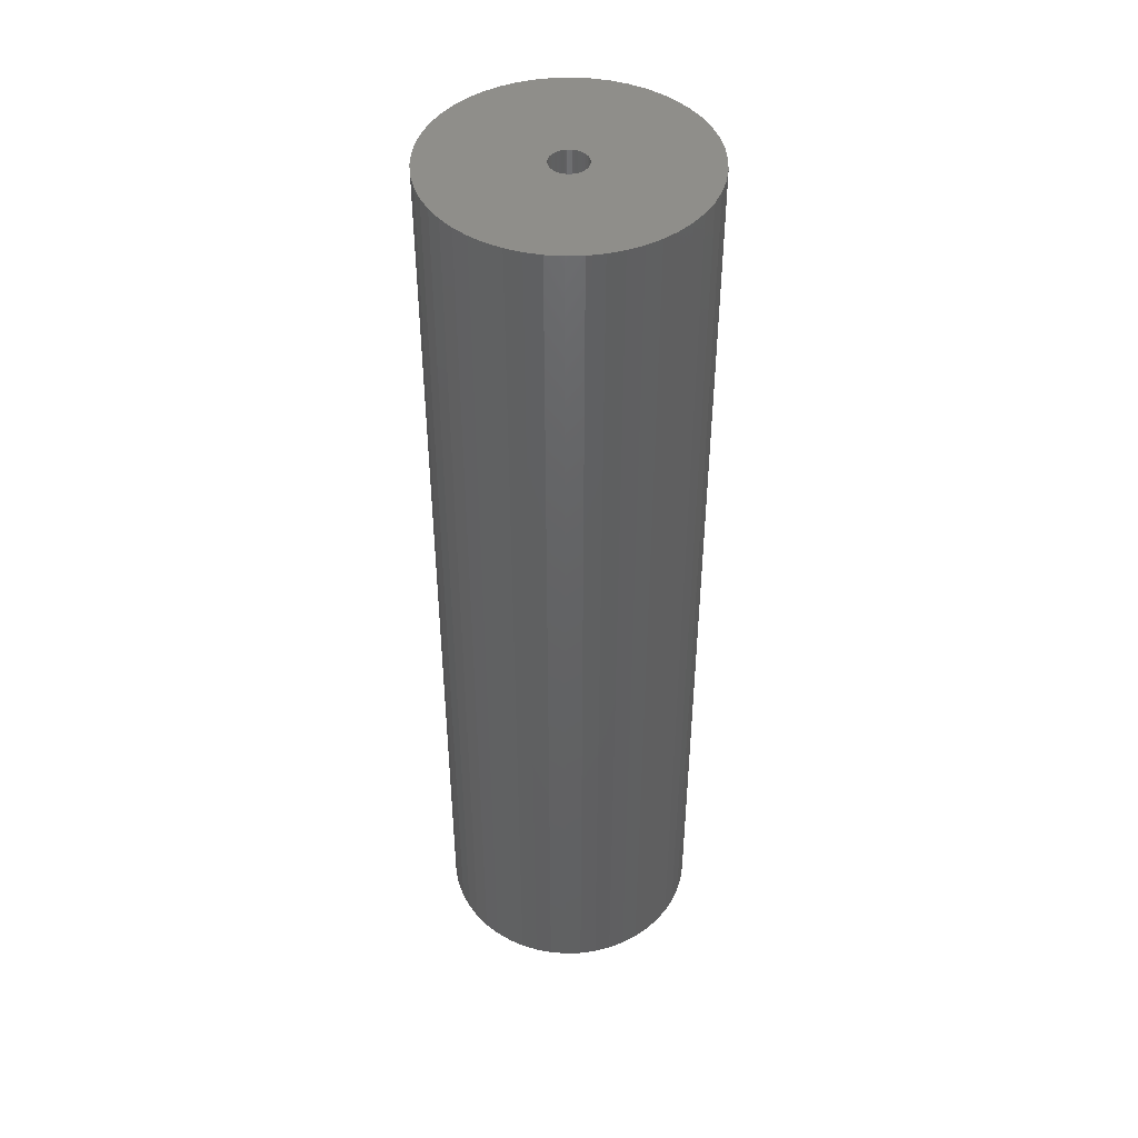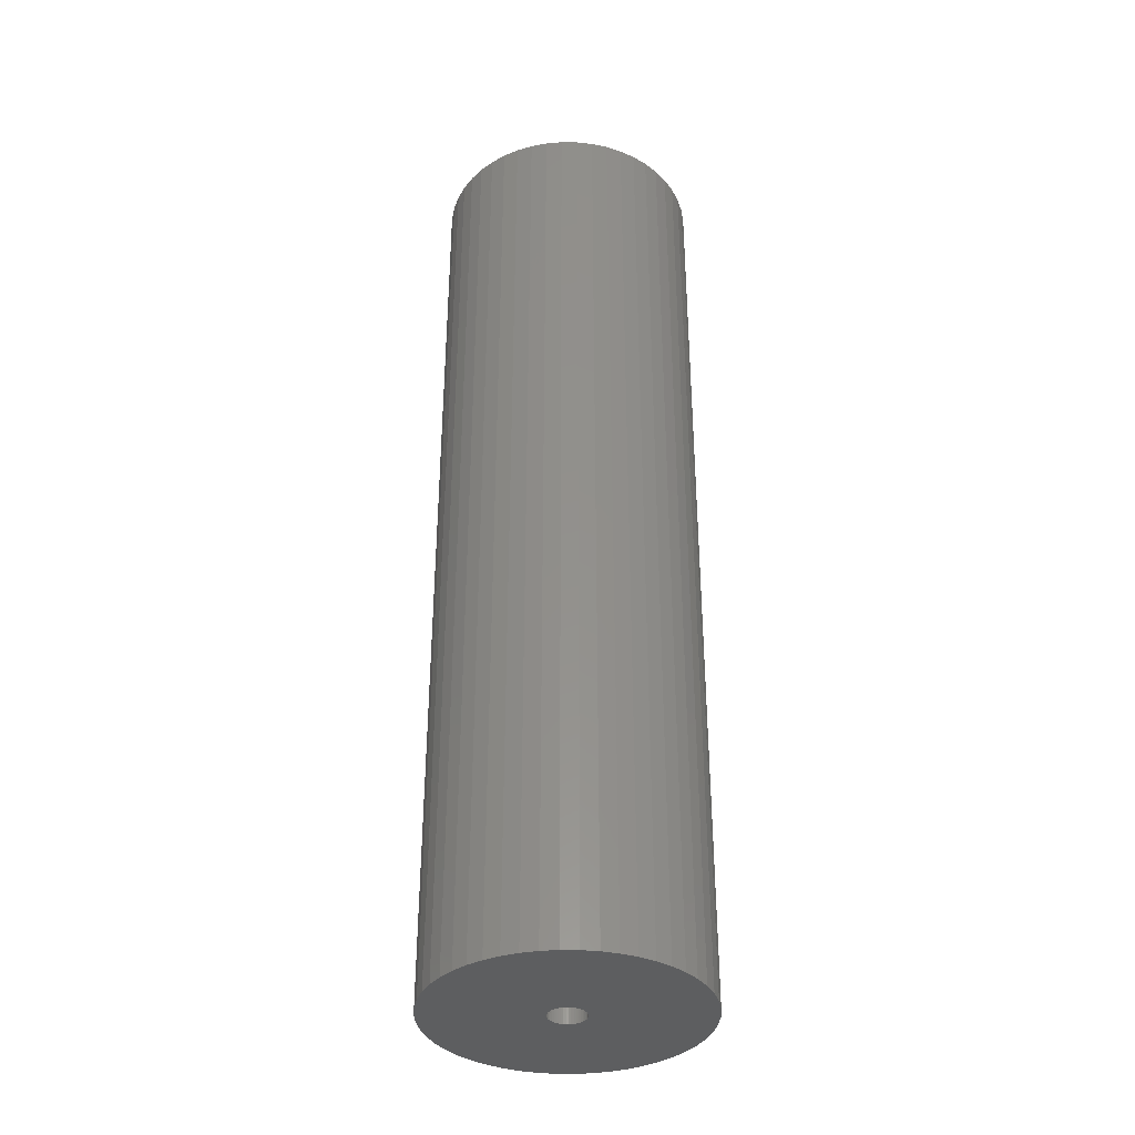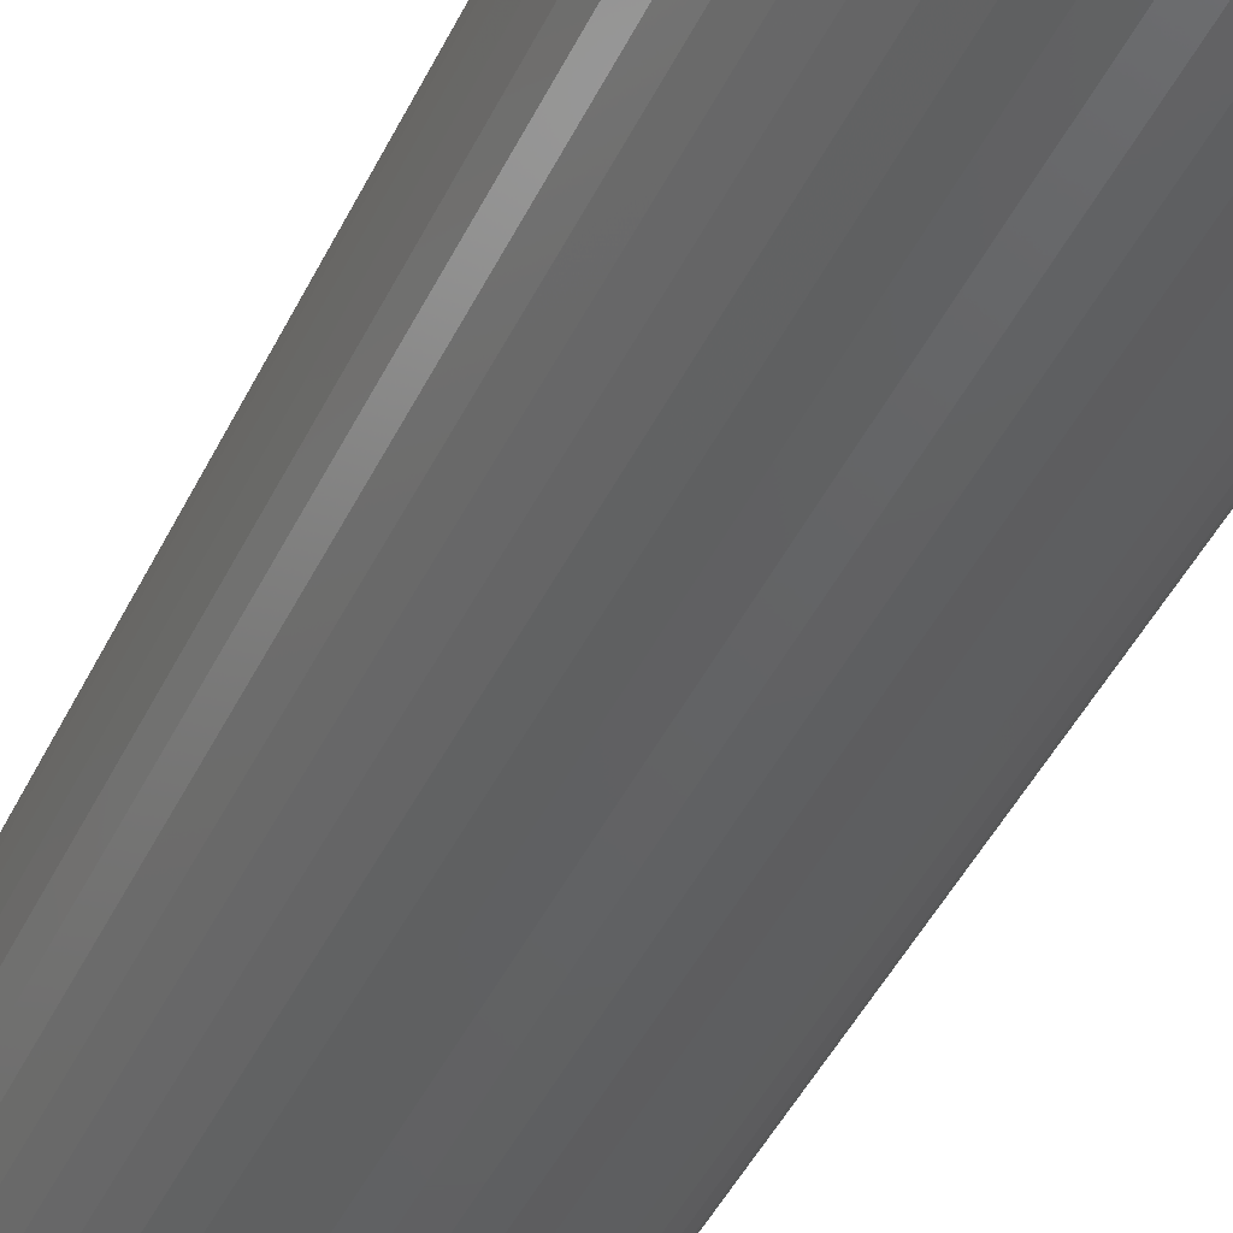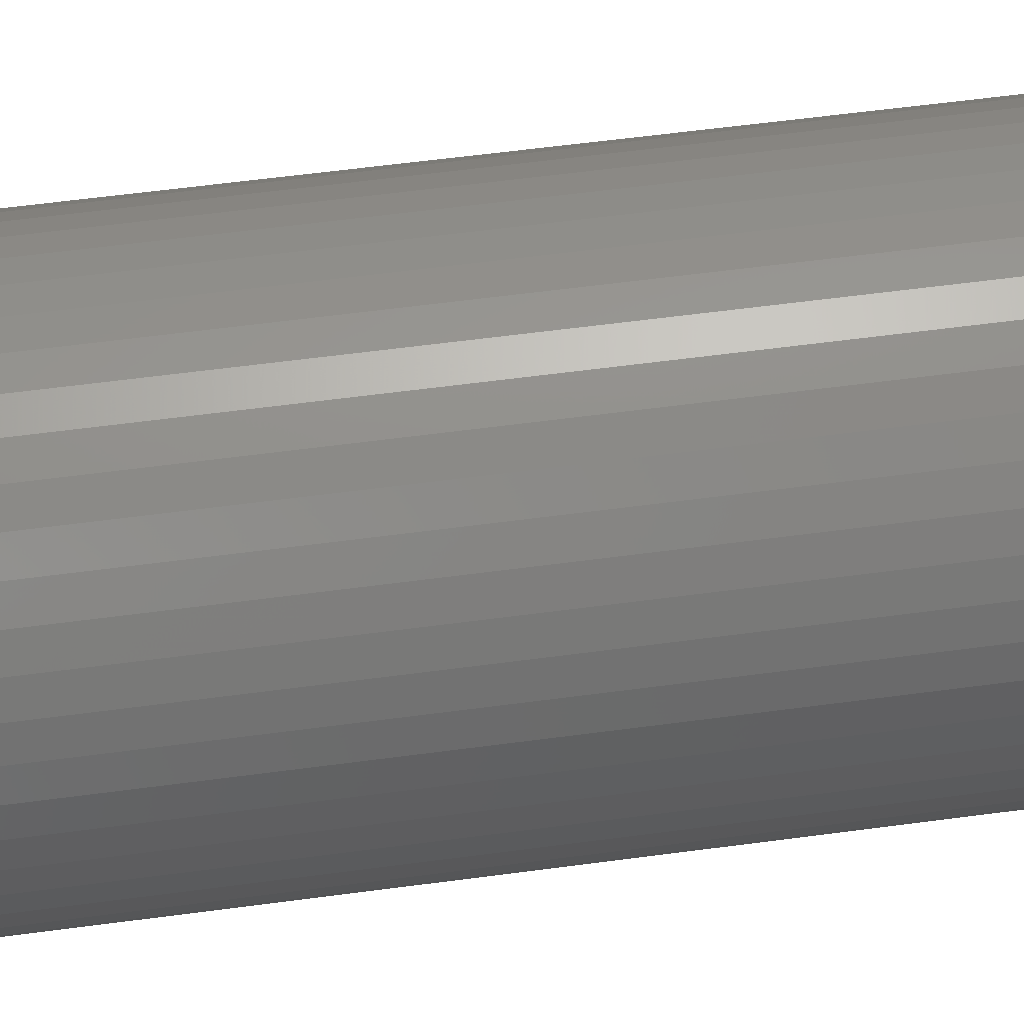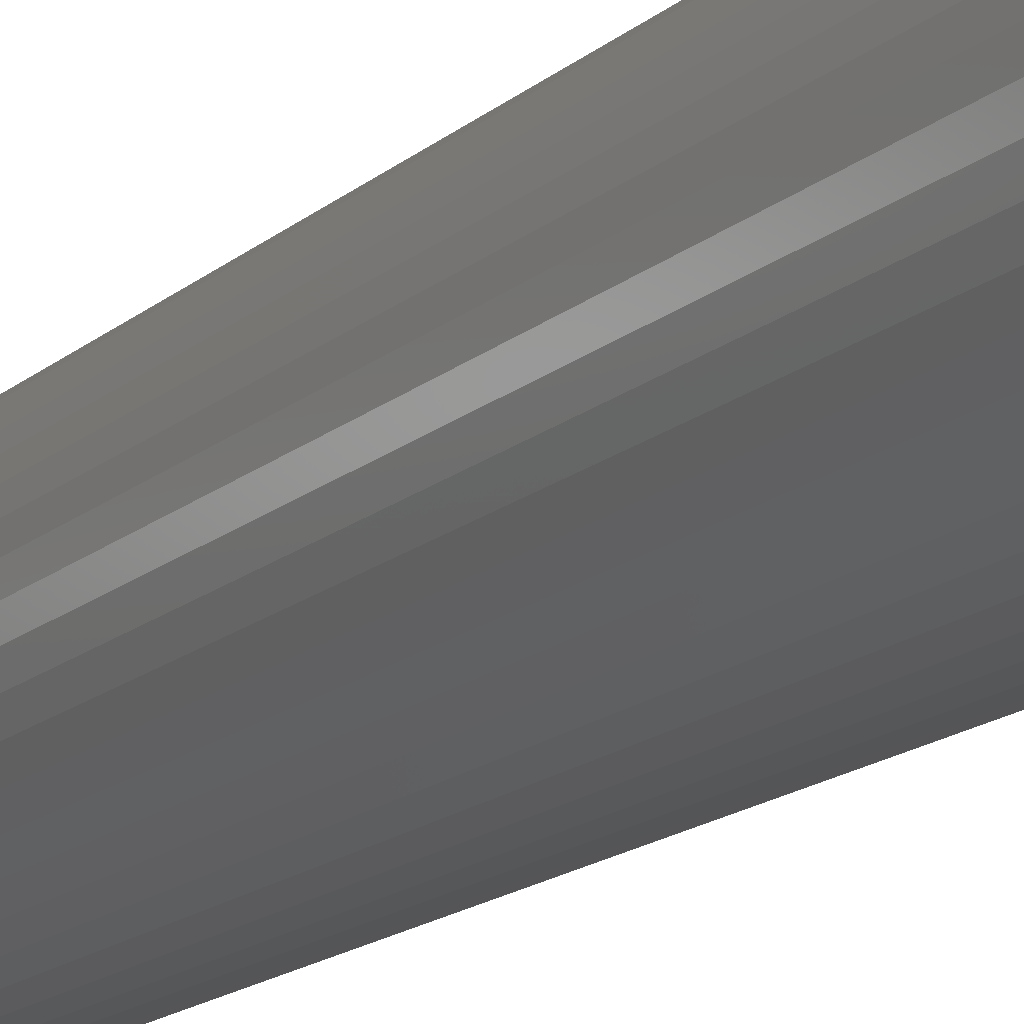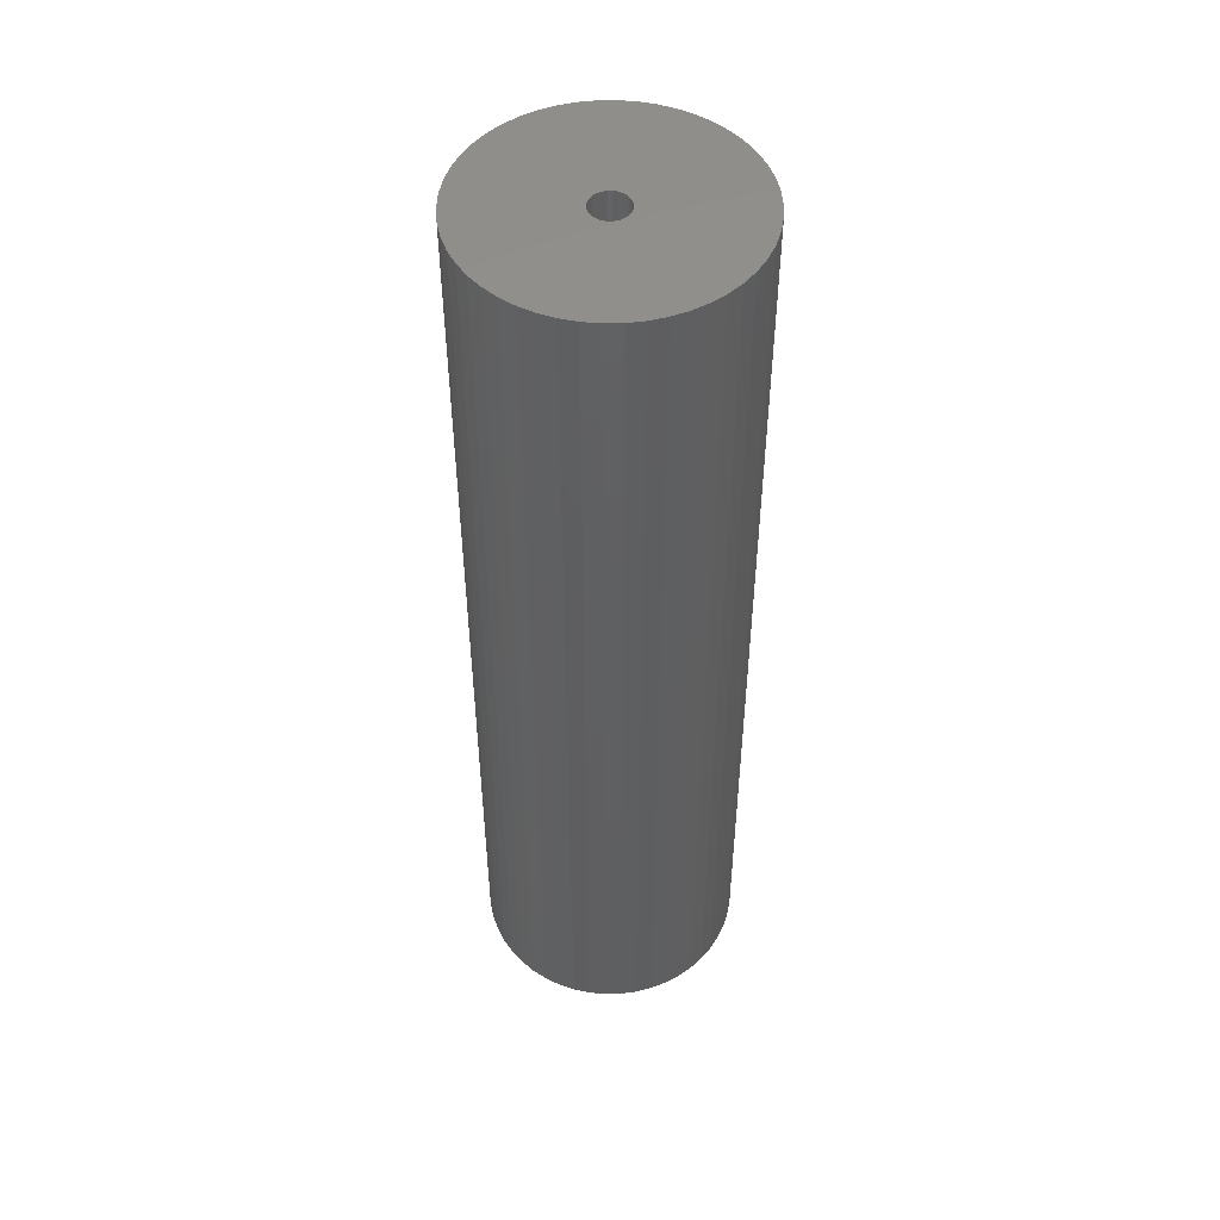
<metadata>
{"format":"stl","ext":"stl","renderer":"f3d","projection":"perspective","resolution":1024,"background":"white","views":[{"elev":44.8,"azim":34.0,"up":"+Z"},{"elev":-35.9,"azim":-80.0,"up":"+Z"},{"elev":-42.5,"azim":-23.6,"up":"+Y"},{"elev":51.4,"azim":-98.6,"up":"+Y"},{"elev":-17.3,"azim":147.3,"up":"+Y"},{"elev":49.8,"azim":-116.3,"up":"+Z"}]}
</metadata>
<code>
# stl→obj: 200 verts, 400 faces
v 11.25 0 40.5
v 11.16 1.41 -40.5
v 11.16 1.41 40.5
v 11.25 0 -40.5
v -11.25 0 -40.5
v -11.16 1.41 40.5
v -11.16 1.41 -40.5
v -11.25 0 40.5
v 0.7064 11.23 -40.5
v -0.7064 11.23 40.5
v 0.7064 11.23 40.5
v -0.7064 11.23 -40.5
v -0.7064 -11.23 -40.5
v 0.7064 -11.23 40.5
v -0.7064 -11.23 40.5
v 0.7064 -11.23 -40.5
v 8.201 7.701 -40.5
v 7.171 8.668 40.5
v 8.201 7.701 40.5
v 7.171 8.668 -40.5
v -7.171 8.668 -40.5
v -8.201 7.701 40.5
v -7.171 8.668 40.5
v -8.201 7.701 -40.5
v -3.476 10.7 -40.5
v -4.79 10.18 40.5
v -3.476 10.7 40.5
v -4.79 10.18 -40.5
v 10.46 4.141 40.5
v 9.858 5.42 -40.5
v 9.858 5.42 40.5
v 10.46 4.141 -40.5
v 10.9 2.798 -40.5
v 10.9 2.798 40.5
v 4.79 10.18 -40.5
v 3.476 10.7 40.5
v 4.79 10.18 40.5
v 3.476 10.7 -40.5
v 6.028 9.499 40.5
v 6.028 9.499 -40.5
v -10.46 4.141 -40.5
v -9.858 5.42 40.5
v -9.858 5.42 -40.5
v -10.46 4.141 40.5
v 1.55 0 40.5
v 1.538 0.1943 40.5
v 11.16 -1.41 40.5
v 1.501 0.3855 40.5
v 1.538 -0.1943 40.5
v 1.441 0.5706 40.5
v 10.9 -2.798 40.5
v 1.358 0.7467 40.5
v 9.101 6.613 40.5
v 1.501 -0.3855 40.5
v 1.254 0.9111 40.5
v 10.46 -4.141 40.5
v 1.13 1.061 40.5
v 1.441 -0.5706 40.5
v 0.988 1.194 40.5
v 9.858 -5.42 40.5
v 0.8305 1.309 40.5
v 1.358 -0.7467 40.5
v 0.66 1.402 40.5
v 9.101 -6.613 40.5
v 0.479 1.474 40.5
v 2.108 11.05 40.5
v 1.254 -0.9111 40.5
v 8.201 -7.701 40.5
v 0.2904 1.523 40.5
v 0.09732 1.547 40.5
v -0.09732 1.547 40.5
v -0.2904 1.523 40.5
v -2.108 11.05 40.5
v -0.479 1.474 40.5
v -0.66 1.402 40.5
v -0.8305 1.309 40.5
v -6.028 9.499 40.5
v -0.988 1.194 40.5
v -1.13 1.061 40.5
v -1.254 0.9111 40.5
v 1.13 -1.061 40.5
v 7.171 -8.668 40.5
v 0.988 -1.194 40.5
v 6.028 -9.499 40.5
v 0.8305 -1.309 40.5
v 4.79 -10.18 40.5
v 0.66 -1.402 40.5
v 3.476 -10.7 40.5
v 0.479 -1.474 40.5
v 2.108 -11.05 40.5
v 0.2904 -1.523 40.5
v 0.09732 -1.547 40.5
v -0.09732 -1.547 40.5
v -0.2904 -1.523 40.5
v -2.108 -11.05 40.5
v -0.479 -1.474 40.5
v -3.476 -10.7 40.5
v -0.66 -1.402 40.5
v -4.79 -10.18 40.5
v -0.8305 -1.309 40.5
v -6.028 -9.499 40.5
v -0.988 -1.194 40.5
v -7.171 -8.668 40.5
v -1.13 -1.061 40.5
v -8.201 -7.701 40.5
v -1.254 -0.9111 40.5
v -9.101 -6.613 40.5
v -1.358 -0.7467 40.5
v -9.858 -5.42 40.5
v -1.441 -0.5706 40.5
v -10.46 -4.141 40.5
v -1.501 -0.3855 40.5
v -10.9 -2.798 40.5
v -1.538 -0.1943 40.5
v -11.16 -1.41 40.5
v -1.55 0 40.5
v -9.101 6.613 40.5
v -1.358 0.7467 40.5
v -1.441 0.5706 40.5
v -1.501 0.3855 40.5
v -10.9 2.798 40.5
v -1.538 0.1943 40.5
v -2.108 11.05 -40.5
v 2.108 -11.05 -40.5
v 3.476 -10.7 -40.5
v 4.79 -10.18 -40.5
v 9.101 6.613 -40.5
v 2.108 11.05 -40.5
v -9.101 6.613 -40.5
v -10.9 2.798 -40.5
v -6.028 9.499 -40.5
v 11.16 -1.41 -40.5
v 6.028 -9.499 -40.5
v 7.171 -8.668 -40.5
v 8.201 -7.701 -40.5
v 10.46 -4.141 -40.5
v 9.858 -5.42 -40.5
v -10.46 -4.141 -40.5
v -10.9 -2.798 -40.5
v 9.101 -6.613 -40.5
v 10.9 -2.798 -40.5
v -8.201 -7.701 -40.5
v -7.171 -8.668 -40.5
v -9.101 -6.613 -40.5
v -9.858 -5.42 -40.5
v 1.55 0 -40.5
v 1.538 -0.1943 -40.5
v 1.501 -0.3855 -40.5
v 1.538 0.1943 -40.5
v 1.441 -0.5706 -40.5
v 1.358 -0.7467 -40.5
v 1.501 0.3855 -40.5
v 1.254 -0.9111 -40.5
v 1.13 -1.061 -40.5
v 1.441 0.5706 -40.5
v 0.988 -1.194 -40.5
v 0.8305 -1.309 -40.5
v 1.358 0.7467 -40.5
v 0.66 -1.402 -40.5
v 0.479 -1.474 -40.5
v 1.254 0.9111 -40.5
v 0.2904 -1.523 -40.5
v 0.09732 -1.547 -40.5
v -0.09732 -1.547 -40.5
v -0.2904 -1.523 -40.5
v -2.108 -11.05 -40.5
v -0.479 -1.474 -40.5
v -3.476 -10.7 -40.5
v -0.66 -1.402 -40.5
v -4.79 -10.18 -40.5
v -0.8305 -1.309 -40.5
v -6.028 -9.499 -40.5
v -0.988 -1.194 -40.5
v -1.13 -1.061 -40.5
v -1.254 -0.9111 -40.5
v 1.13 1.061 -40.5
v 0.988 1.194 -40.5
v 0.8305 1.309 -40.5
v 0.66 1.402 -40.5
v 0.479 1.474 -40.5
v 0.2904 1.523 -40.5
v 0.09732 1.547 -40.5
v -0.09732 1.547 -40.5
v -0.2904 1.523 -40.5
v -0.479 1.474 -40.5
v -0.66 1.402 -40.5
v -0.8305 1.309 -40.5
v -0.988 1.194 -40.5
v -1.13 1.061 -40.5
v -1.254 0.9111 -40.5
v -1.358 0.7467 -40.5
v -1.441 0.5706 -40.5
v -1.501 0.3855 -40.5
v -1.538 0.1943 -40.5
v -1.55 0 -40.5
v -1.358 -0.7467 -40.5
v -1.441 -0.5706 -40.5
v -1.501 -0.3855 -40.5
v -1.538 -0.1943 -40.5
v -11.16 -1.41 -40.5
f 1 2 3
f 2 1 4
f 5 6 7
f 6 5 8
f 9 10 11
f 10 9 12
f 13 14 15
f 14 13 16
f 17 18 19
f 18 17 20
f 21 22 23
f 22 21 24
f 25 26 27
f 26 25 28
f 29 30 31
f 30 29 32
f 3 33 34
f 33 3 2
f 35 36 37
f 36 35 38
f 20 39 18
f 39 20 40
f 41 42 43
f 42 41 44
f 45 1 3
f 46 3 34
f 1 45 47
f 48 34 29
f 49 47 45
f 50 29 31
f 47 49 51
f 52 31 53
f 54 51 49
f 55 53 19
f 51 54 56
f 57 19 18
f 58 56 54
f 59 18 39
f 56 58 60
f 61 39 37
f 62 60 58
f 63 37 36
f 60 62 64
f 65 36 66
f 67 64 62
f 64 67 68
f 3 46 45
f 34 48 46
f 29 50 48
f 31 52 50
f 53 55 52
f 19 57 55
f 18 59 57
f 39 61 59
f 69 66 11
f 37 63 61
f 36 65 63
f 66 69 65
f 11 70 69
f 11 71 70
f 10 71 11
f 71 10 72
f 73 72 10
f 72 73 74
f 27 74 73
f 74 27 75
f 26 75 27
f 75 26 76
f 77 76 26
f 76 77 78
f 23 78 77
f 78 23 79
f 79 22 80
f 22 79 23
f 81 68 67
f 68 81 82
f 83 82 81
f 82 83 84
f 85 84 83
f 84 85 86
f 87 86 85
f 86 87 88
f 89 88 87
f 88 89 90
f 91 90 89
f 90 91 14
f 92 14 91
f 93 14 92
f 15 93 94
f 95 94 96
f 97 96 98
f 93 15 14
f 99 98 100
f 101 100 102
f 103 102 104
f 105 104 106
f 107 106 108
f 109 108 110
f 111 110 112
f 113 112 114
f 94 95 15
f 115 114 116
f 117 80 22
f 80 117 118
f 96 97 95
f 42 118 117
f 98 99 97
f 118 42 119
f 100 101 99
f 44 119 42
f 102 103 101
f 119 44 120
f 104 105 103
f 121 120 44
f 106 107 105
f 120 121 122
f 108 109 107
f 6 122 121
f 110 111 109
f 122 6 116
f 112 113 111
f 8 116 6
f 114 115 113
f 116 8 115
f 123 27 73
f 27 123 25
f 16 90 14
f 90 16 124
f 125 86 88
f 86 125 126
f 34 32 29
f 32 34 33
f 53 17 19
f 17 53 127
f 31 127 53
f 127 31 30
f 38 66 36
f 66 38 128
f 128 11 66
f 11 128 9
f 40 37 39
f 37 40 35
f 43 117 129
f 117 43 42
f 129 22 24
f 22 129 117
f 130 44 41
f 44 130 121
f 7 121 130
f 121 7 6
f 28 77 26
f 77 28 131
f 131 23 77
f 23 131 21
f 12 73 10
f 73 12 123
f 47 4 1
f 4 47 132
f 126 84 86
f 84 126 133
f 134 68 82
f 68 134 135
f 60 136 56
f 136 60 137
f 138 113 139
f 113 138 111
f 68 140 64
f 140 68 135
f 51 132 47
f 132 51 141
f 56 141 51
f 141 56 136
f 142 103 105
f 103 142 143
f 144 109 145
f 109 144 107
f 146 4 132
f 147 132 141
f 4 146 2
f 148 141 136
f 149 2 146
f 150 136 137
f 2 149 33
f 151 137 140
f 152 33 149
f 153 140 135
f 33 152 32
f 154 135 134
f 155 32 152
f 156 134 133
f 32 155 30
f 157 133 126
f 158 30 155
f 159 126 125
f 30 158 127
f 160 125 124
f 161 127 158
f 127 161 17
f 132 147 146
f 141 148 147
f 136 150 148
f 137 151 150
f 140 153 151
f 135 154 153
f 134 156 154
f 133 157 156
f 162 124 16
f 126 159 157
f 125 160 159
f 124 162 160
f 16 163 162
f 16 164 163
f 13 164 16
f 164 13 165
f 166 165 13
f 165 166 167
f 168 167 166
f 167 168 169
f 170 169 168
f 169 170 171
f 172 171 170
f 171 172 173
f 143 173 172
f 173 143 174
f 174 142 175
f 142 174 143
f 176 17 161
f 17 176 20
f 177 20 176
f 20 177 40
f 178 40 177
f 40 178 35
f 179 35 178
f 35 179 38
f 180 38 179
f 38 180 128
f 181 128 180
f 128 181 9
f 182 9 181
f 183 9 182
f 12 183 184
f 123 184 185
f 25 185 186
f 183 12 9
f 28 186 187
f 131 187 188
f 21 188 189
f 24 189 190
f 129 190 191
f 43 191 192
f 41 192 193
f 130 193 194
f 184 123 12
f 7 194 195
f 144 175 142
f 175 144 196
f 185 25 123
f 145 196 144
f 186 28 25
f 196 145 197
f 187 131 28
f 138 197 145
f 188 21 131
f 197 138 198
f 189 24 21
f 139 198 138
f 190 129 24
f 198 139 199
f 191 43 129
f 200 199 139
f 192 41 43
f 199 200 195
f 193 130 41
f 5 195 200
f 194 7 130
f 195 5 7
f 124 88 90
f 88 124 125
f 133 82 84
f 82 133 134
f 64 137 60
f 137 64 140
f 166 15 95
f 15 166 13
f 170 97 99
f 97 170 168
f 143 101 103
f 101 143 172
f 168 95 97
f 95 168 166
f 142 107 144
f 107 142 105
f 145 111 138
f 111 145 109
f 139 115 200
f 115 139 113
f 200 8 5
f 8 200 115
f 172 99 101
f 99 172 170
f 146 46 149
f 46 146 45
f 116 194 122
f 194 116 195
f 183 70 71
f 70 183 182
f 163 93 92
f 93 163 164
f 154 67 153
f 67 154 81
f 177 57 59
f 57 177 176
f 189 78 79
f 78 189 188
f 186 74 75
f 74 186 185
f 155 52 158
f 52 155 50
f 158 55 161
f 55 158 52
f 180 63 65
f 63 180 179
f 181 65 69
f 65 181 180
f 178 59 61
f 59 178 177
f 118 190 80
f 190 118 191
f 80 189 79
f 189 80 190
f 120 192 119
f 192 120 193
f 187 75 76
f 75 187 186
f 185 72 74
f 72 185 184
f 159 89 87
f 89 159 160
f 152 50 155
f 50 152 48
f 149 48 152
f 48 149 46
f 161 57 176
f 57 161 55
f 182 69 70
f 69 182 181
f 119 191 118
f 191 119 192
f 122 193 120
f 193 122 194
f 188 76 78
f 76 188 187
f 184 71 72
f 71 184 183
f 150 54 148
f 54 150 58
f 148 49 147
f 49 148 54
f 167 98 96
f 98 167 169
f 162 92 91
f 92 162 163
f 154 83 81
f 83 154 156
f 157 87 85
f 87 157 159
f 179 61 63
f 61 179 178
f 147 45 146
f 45 147 49
f 165 96 94
f 96 165 167
f 104 175 106
f 175 104 174
f 110 198 112
f 198 110 197
f 156 85 83
f 85 156 157
f 151 58 150
f 58 151 62
f 153 62 151
f 62 153 67
f 164 94 93
f 94 164 165
f 169 100 98
f 100 169 171
f 106 196 108
f 196 106 175
f 108 197 110
f 197 108 196
f 112 199 114
f 199 112 198
f 114 195 116
f 195 114 199
f 160 91 89
f 91 160 162
f 173 104 102
f 104 173 174
f 171 102 100
f 102 171 173

</code>
